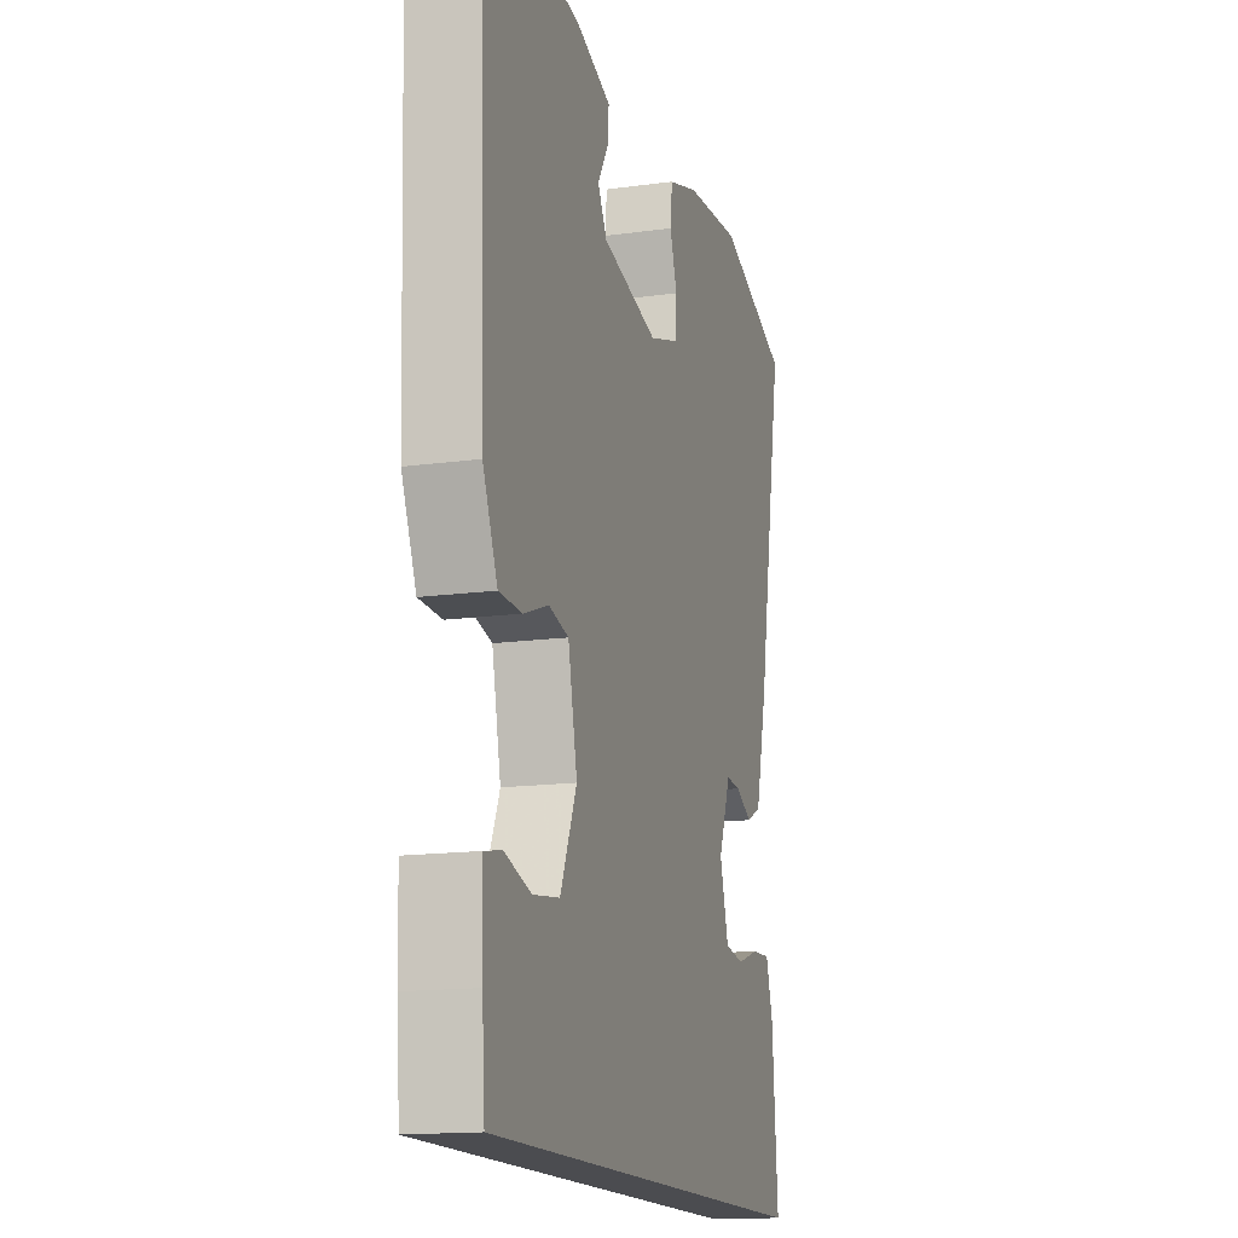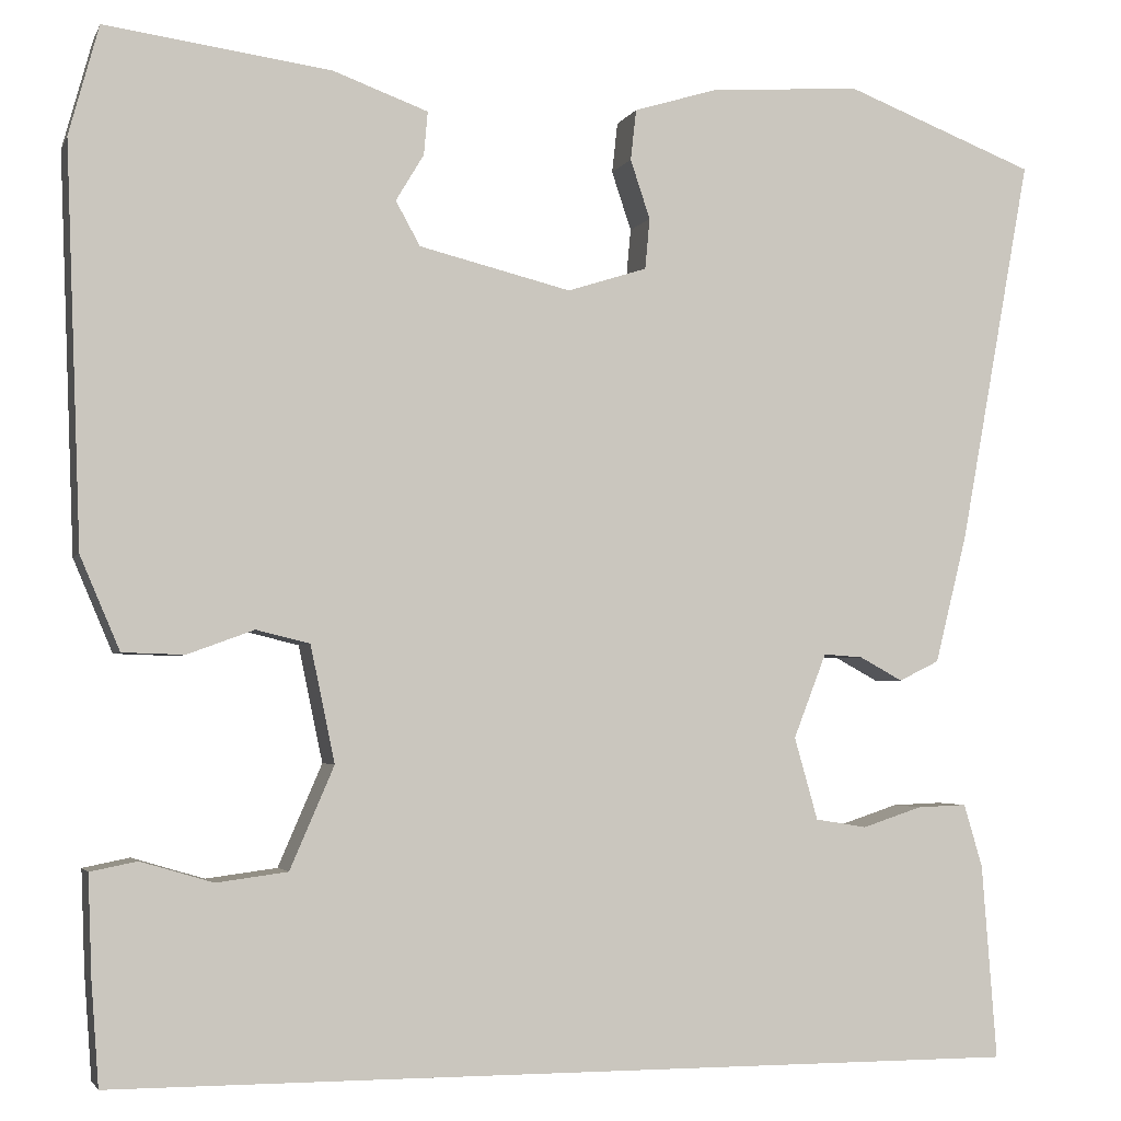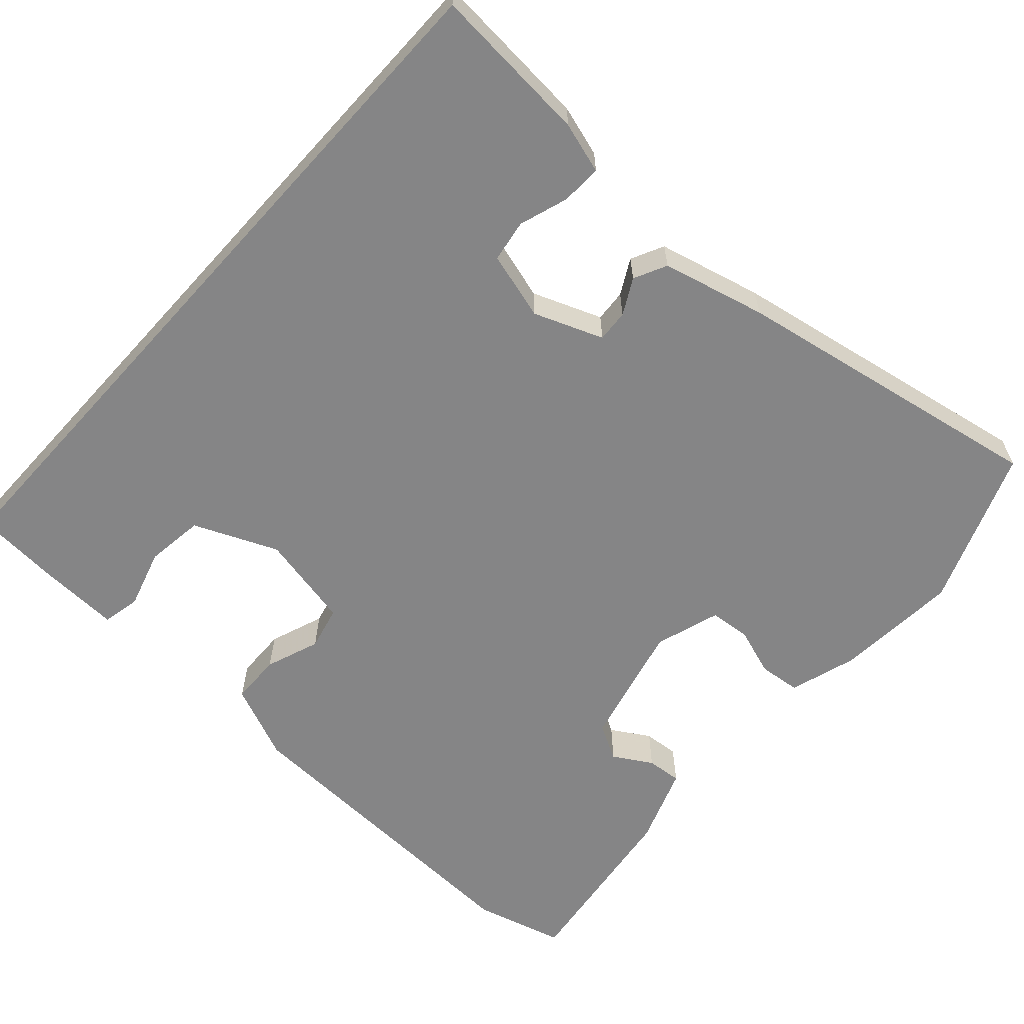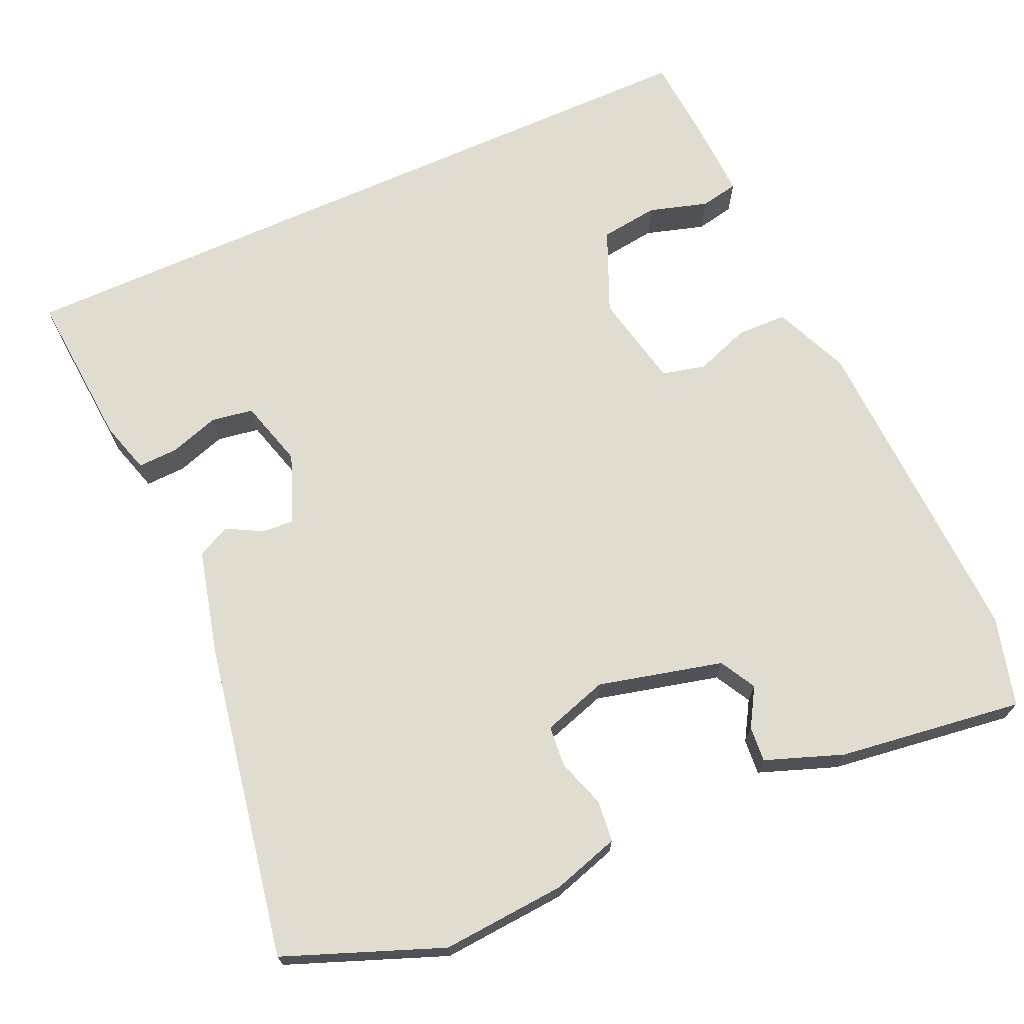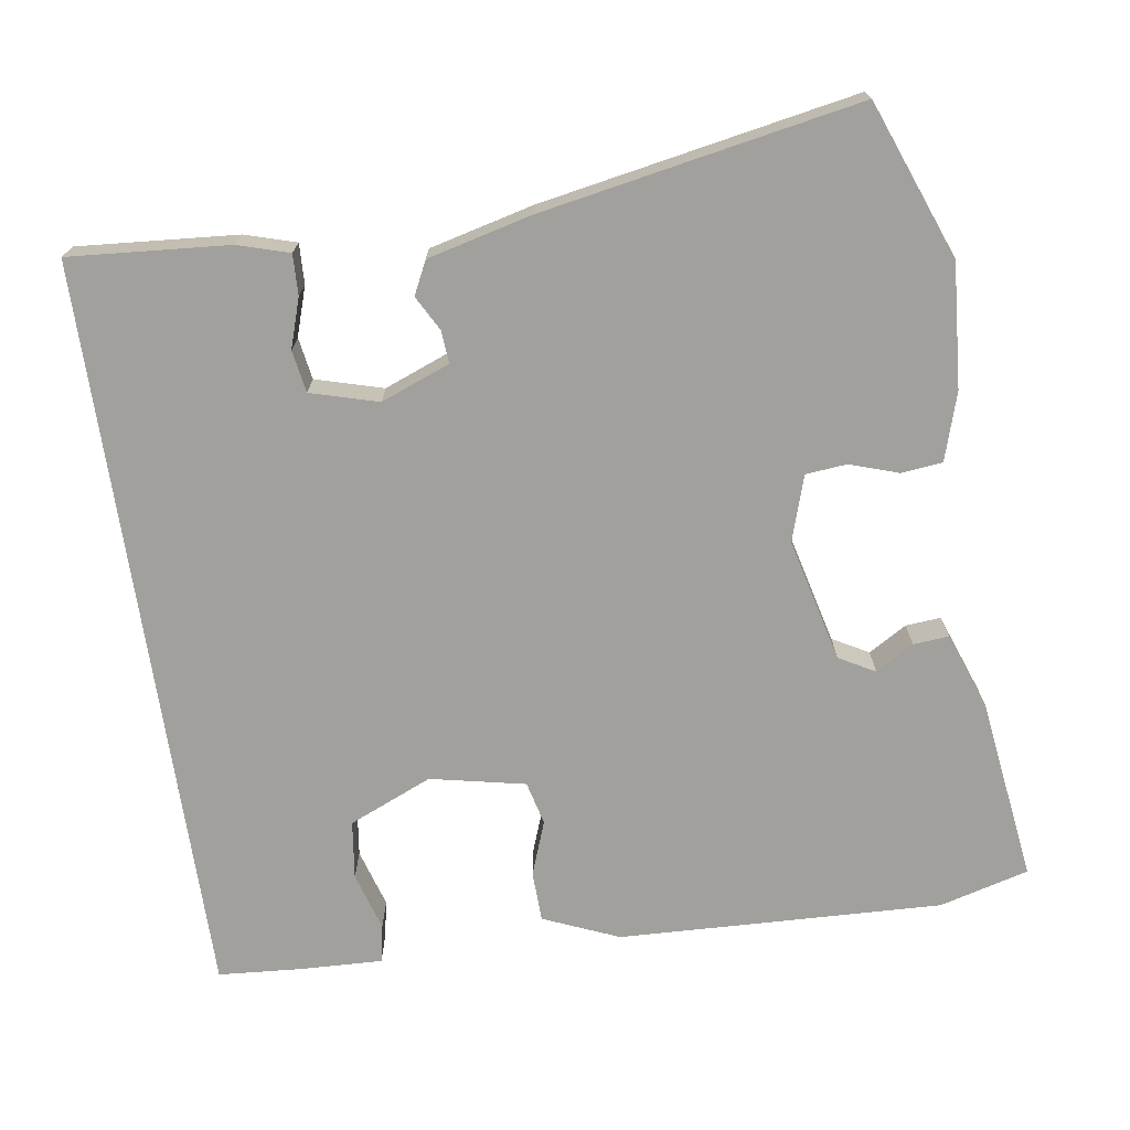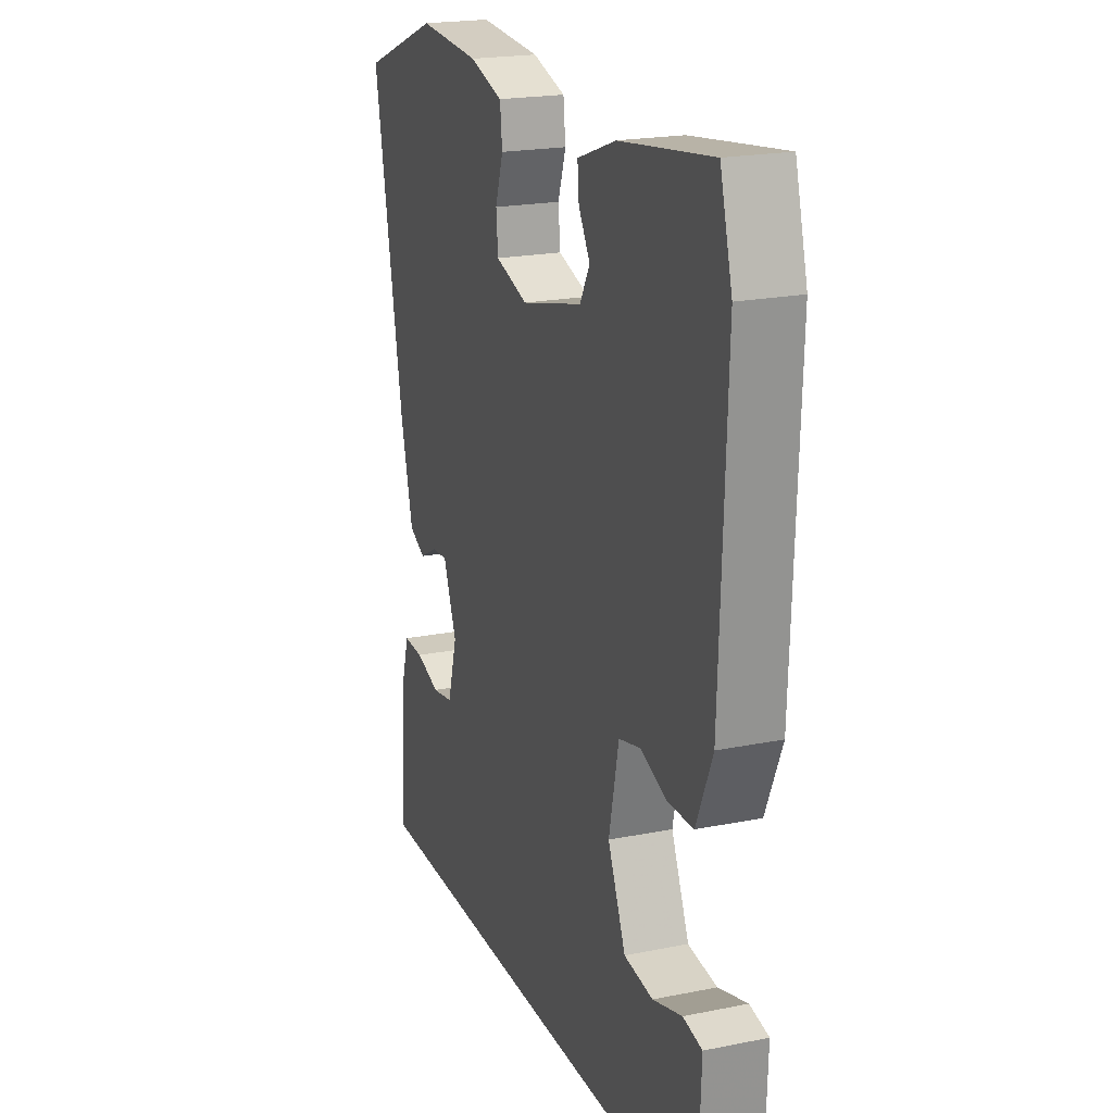
<metadata>
{"format":"obj","ext":"obj","renderer":"f3d","projection":"perspective","resolution":1024,"background":"white","views":[{"elev":-15.2,"azim":106.3,"up":"+Z"},{"elev":-3.1,"azim":164.5,"up":"+Z"},{"elev":-61.9,"azim":-132.2,"up":"+Y"},{"elev":69.4,"azim":-24.2,"up":"+Y"},{"elev":-71.7,"azim":-81.5,"up":"+Y"},{"elev":20.6,"azim":69.9,"up":"+Z"}]}
</metadata>
<code>
v -0.546 0.07 0.482
v -0.342 0.07 0.561
v -0.18 0.07 0.549
v -0.092 0.07 0.522
v -0.086 0.07 0.468
v -0.107 0.07 0.405
v -0.102 0.07 0.351
v -0.017 0.07 0.324
v 0.145 0.07 0.364
v 0.171 0.07 0.411
v 0.141 0.07 0.461
v 0.137 0.07 0.507
v 0.238 0.07 0.544
v 0.479 0.07 0.577
v 0.511 0.07 0.46
v 0.495 0.07 0.036
v 0.453 0.07 -0.063
v 0.387 0.07 -0.065
v 0.316 0.07 -0.039
v 0.259 0.07 -0.053
v 0.233 0.07 -0.177
v 0.28 0.07 -0.286
v 0.356 0.07 -0.296
v 0.433 0.07 -0.273
v 0.483 0.07 -0.283
v 0.479 0.07 -0.39
v 0.471 0.07 -0.5
v -0.503 0.07 -0.5
v -0.487 0.07 -0.292
v -0.467 0.07 -0.225
v -0.414 0.07 -0.227
v -0.35 0.07 -0.248
v -0.295 0.07 -0.239
v -0.27 0.07 -0.151
v -0.305 0.07 -0.061
v -0.347 0.07 -0.064
v -0.393 0.07 -0.089
v -0.436 0.07 -0.068
v -0.47 0.07 0.068
v -0.546 0 0.482
v -0.342 0 0.561
v -0.18 0 0.549
v -0.092 0 0.522
v -0.086 0 0.468
v -0.107 0 0.405
v -0.102 0 0.351
v -0.017 0 0.324
v 0.145 0 0.364
v 0.171 0 0.411
v 0.141 0 0.461
v 0.137 0 0.507
v 0.238 0 0.544
v 0.479 0 0.577
v 0.511 0 0.46
v 0.495 0 0.036
v 0.453 0 -0.063
v 0.387 0 -0.065
v 0.316 0 -0.039
v 0.259 0 -0.053
v 0.233 0 -0.177
v 0.28 0 -0.286
v 0.356 0 -0.296
v 0.433 0 -0.273
v 0.483 0 -0.283
v 0.479 0 -0.39
v 0.471 0 -0.5
v -0.503 0 -0.5
v -0.487 0 -0.292
v -0.467 0 -0.225
v -0.414 0 -0.227
v -0.35 0 -0.248
v -0.295 0 -0.239
v -0.27 0 -0.151
v -0.305 0 -0.061
v -0.347 0 -0.064
v -0.393 0 -0.089
v -0.436 0 -0.068
v -0.47 0 0.068
f 36 37 38 39
f 35 36 39 1
f 29 30 31 32
f 29 32 33
f 28 29 33
f 27 28 33
f 26 27 33 34
f 23 24 25 26
f 22 23 26
f 16 17 18 19
f 16 19 20
f 15 16 20
f 14 15 20
f 13 14 20
f 10 11 12 13
f 10 13 20 21
f 3 4 5 6
f 3 6 7
f 35 1 2 3
f 35 3 7
f 22 26 34 35
f 21 22 35 7
f 9 10 21
f 8 9 21
f 7 8 21
f 78 77 76 75
f 40 78 75 74
f 71 70 69 68
f 72 71 68
f 72 68 67
f 72 67 66
f 73 72 66 65
f 65 64 63 62
f 65 62 61
f 58 57 56 55
f 59 58 55
f 59 55 54
f 59 54 53
f 59 53 52
f 52 51 50 49
f 60 59 52 49
f 45 44 43 42
f 46 45 42
f 42 41 40 74
f 46 42 74
f 74 73 65 61
f 46 74 61 60
f 60 49 48
f 60 48 47
f 60 47 46
f 1 40 41 2
f 2 41 42 3
f 3 42 43 4
f 4 43 44 5
f 5 44 45 6
f 6 45 46 7
f 7 46 47 8
f 8 47 48 9
f 9 48 49 10
f 10 49 50 11
f 11 50 51 12
f 12 51 52 13
f 13 52 53 14
f 14 53 54 15
f 15 54 55 16
f 16 55 56 17
f 17 56 57 18
f 18 57 58 19
f 19 58 59 20
f 20 59 60 21
f 21 60 61 22
f 22 61 62 23
f 23 62 63 24
f 24 63 64 25
f 25 64 65 26
f 26 65 66 27
f 27 66 67 28
f 28 67 68 29
f 29 68 69 30
f 30 69 70 31
f 31 70 71 32
f 32 71 72 33
f 33 72 73 34
f 34 73 74 35
f 35 74 75 36
f 36 75 76 37
f 37 76 77 38
f 38 77 78 39
f 39 78 40 1

</code>
